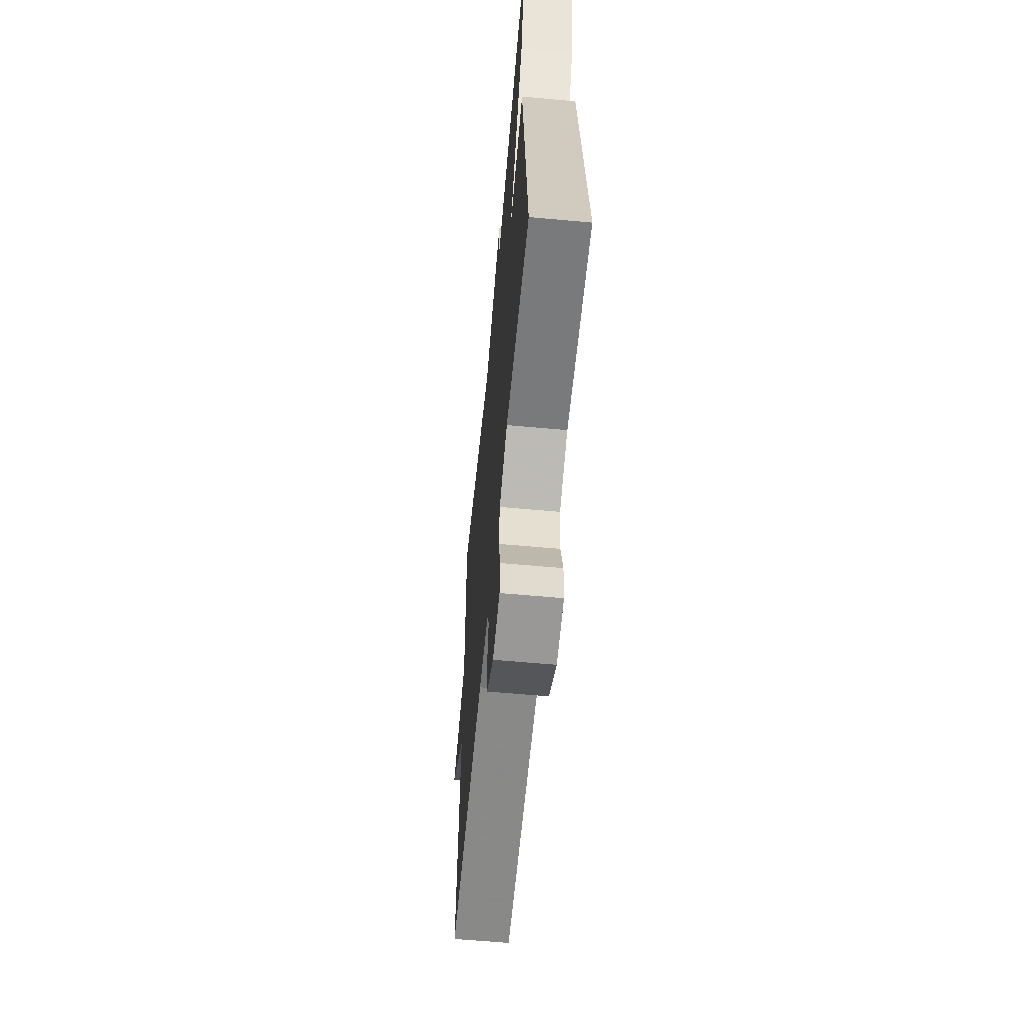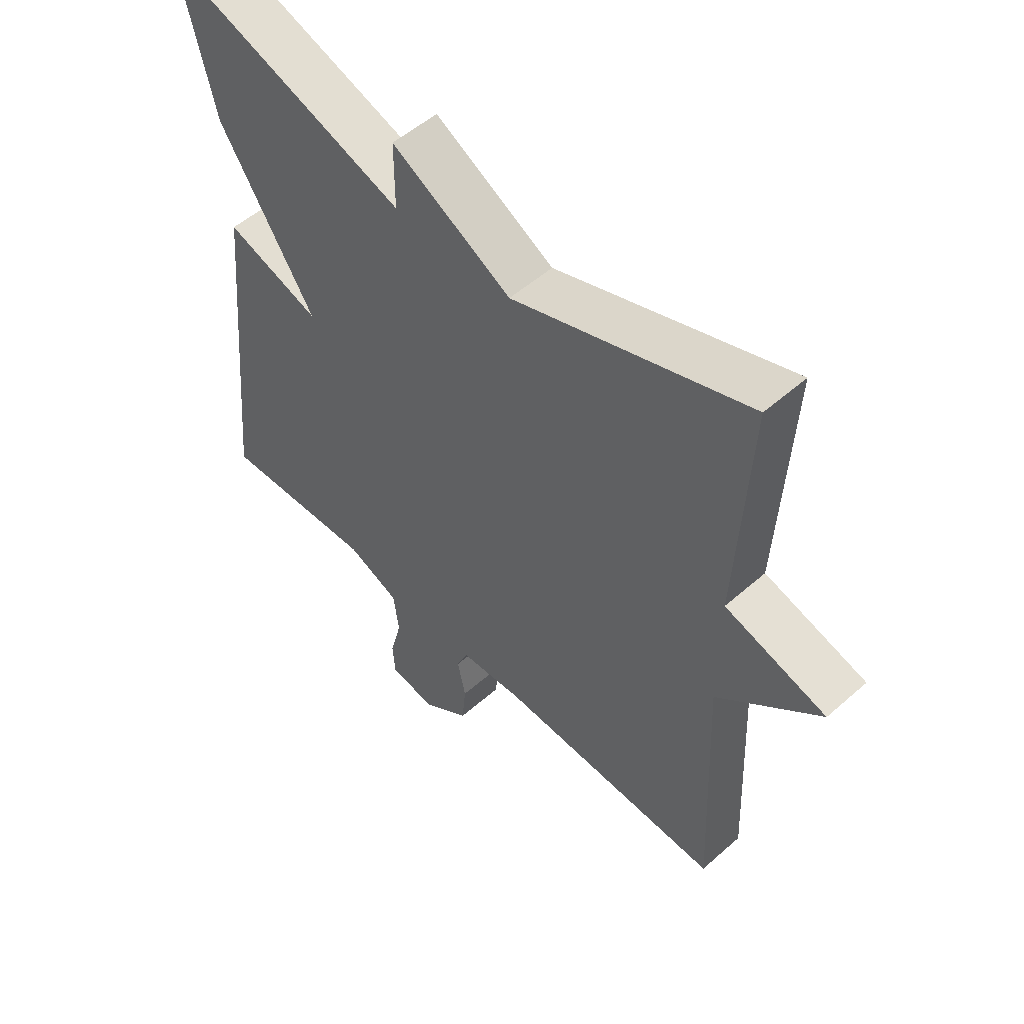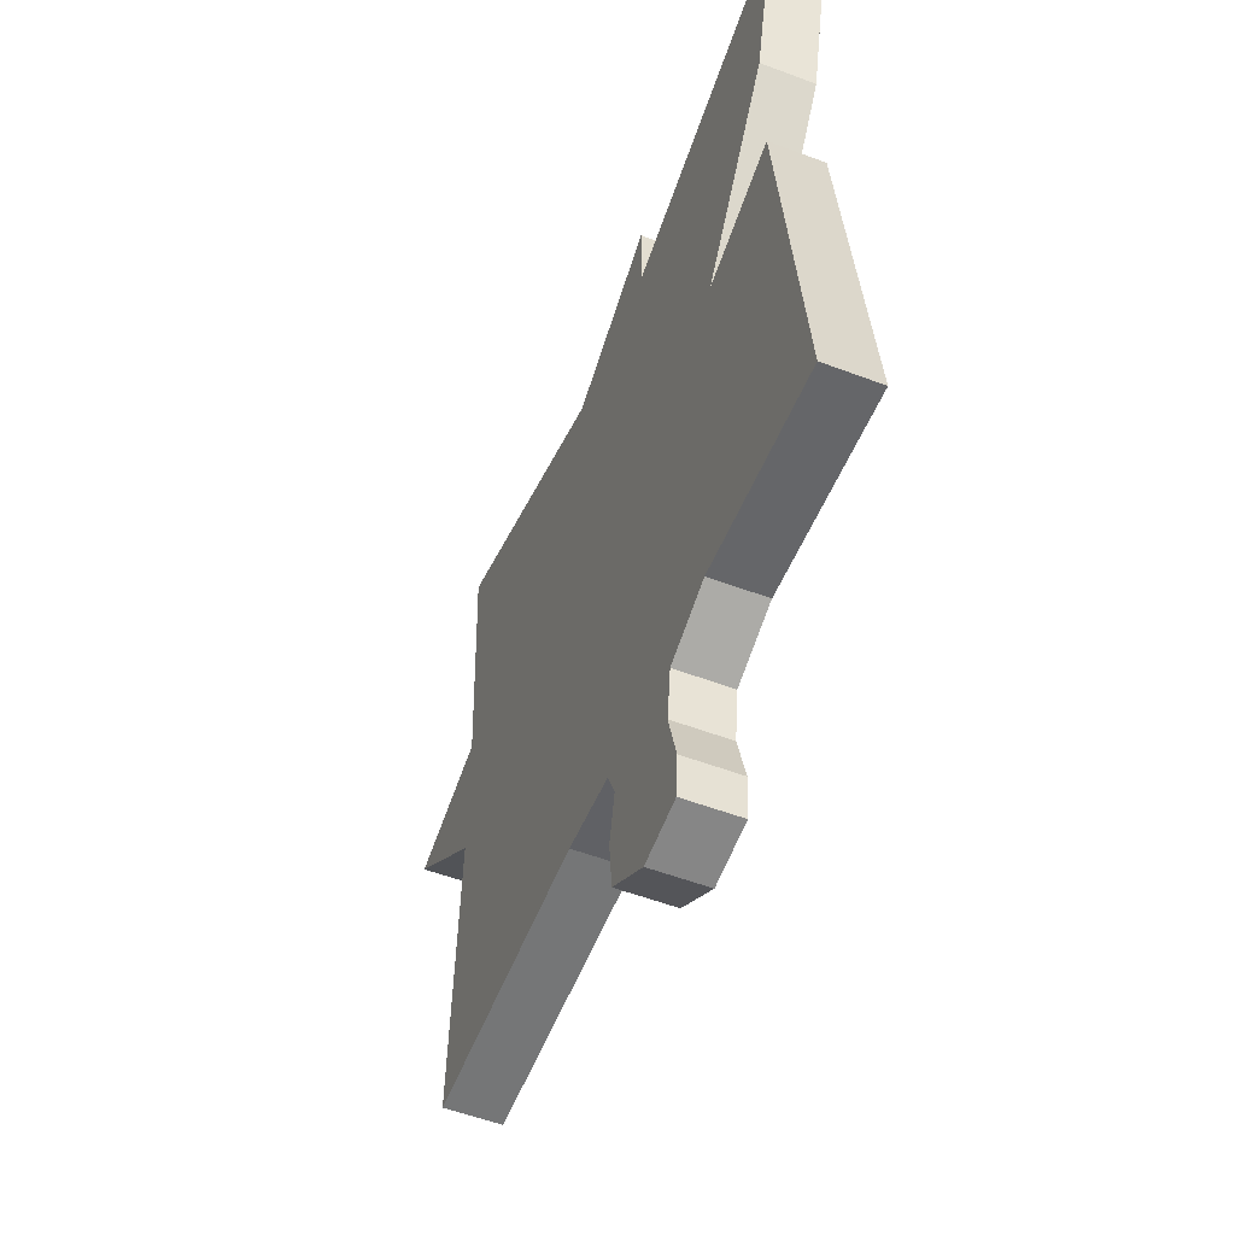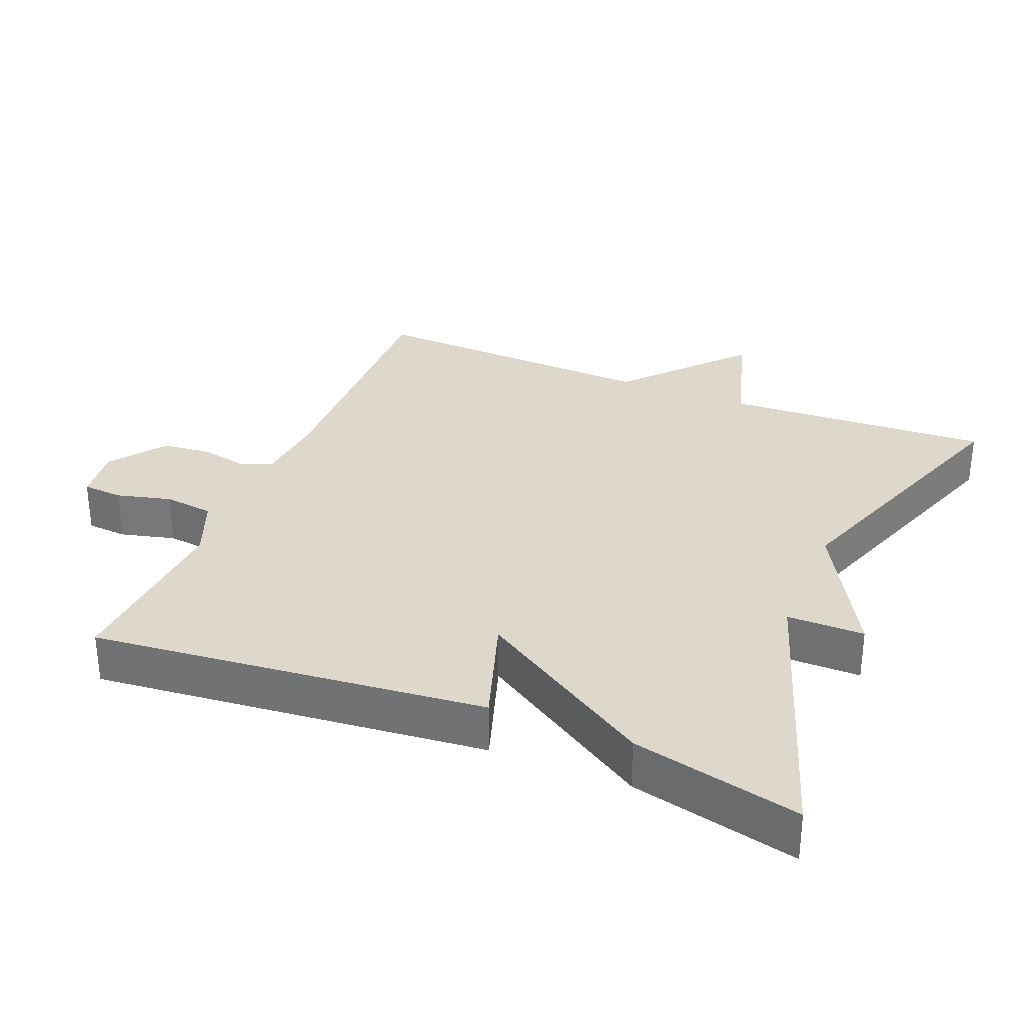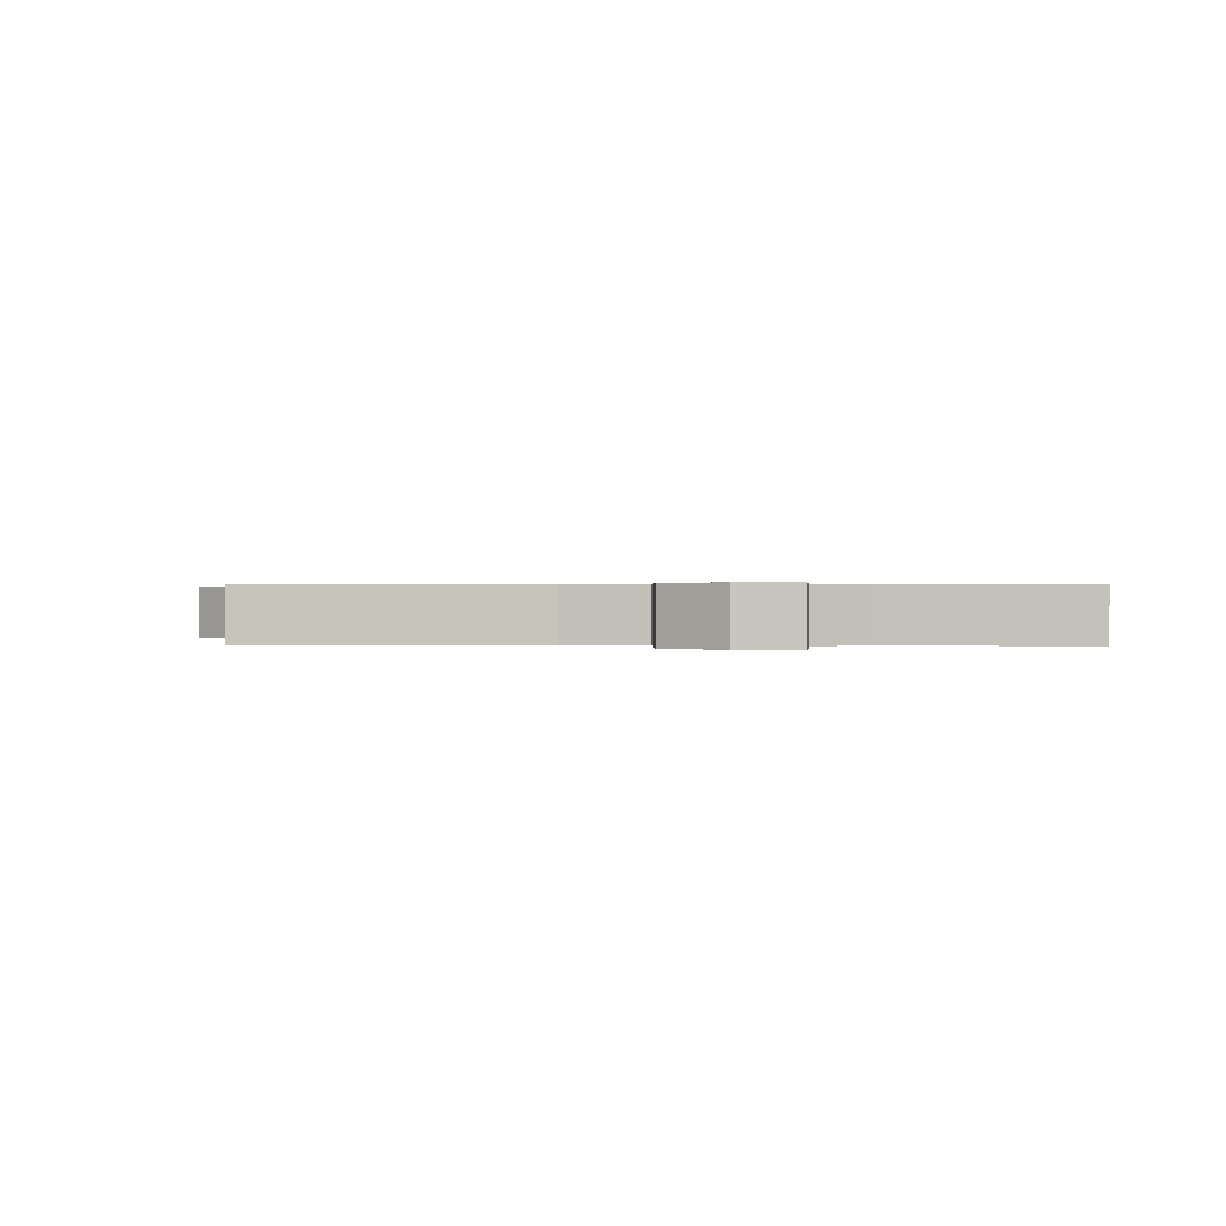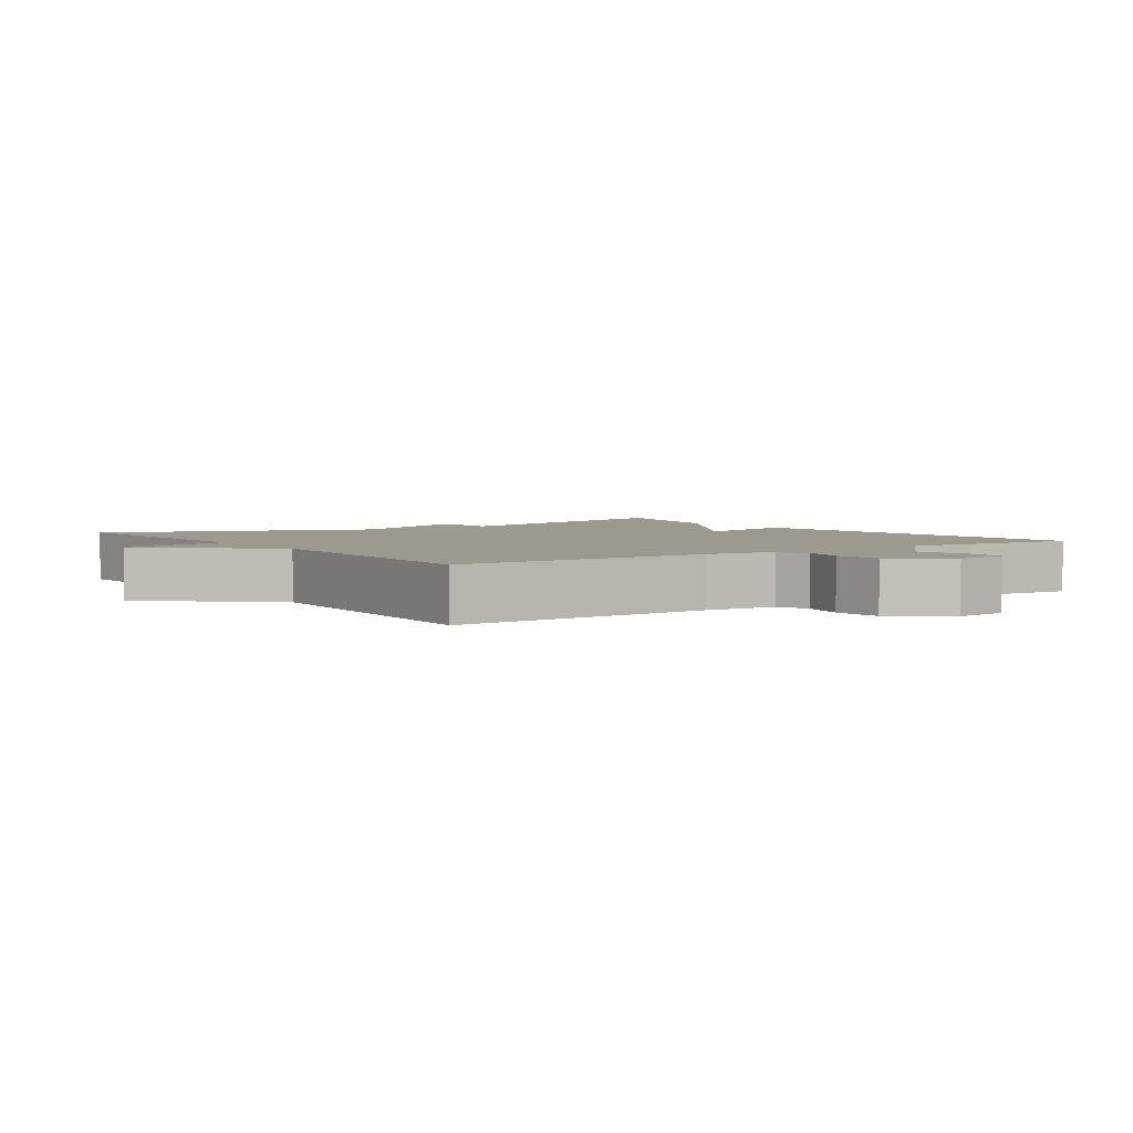
<metadata>
{"format":"obj","ext":"obj","renderer":"f3d","projection":"perspective","resolution":1024,"background":"white","views":[{"elev":-61.3,"azim":-95.3,"up":"+Z"},{"elev":53.1,"azim":46.7,"up":"+Z"},{"elev":-55.1,"azim":-111.7,"up":"+Z"},{"elev":31.3,"azim":-67.7,"up":"+Y"},{"elev":0.3,"azim":-177.2,"up":"+Y"},{"elev":3.4,"azim":145.6,"up":"+Y"}]}
</metadata>
<code>
v 0.5 0.07 -0.5
v 0.12 0.07 -0.489
v 0.014 0.07 -0.498
v -0.005 0.07 -0.543
v 0.009 0.07 -0.609
v 0.002 0.07 -0.68
v -0.077 0.07 -0.738
v -0.156 0.07 -0.728
v -0.16 0.07 -0.67
v -0.14 0.07 -0.592
v -0.149 0.07 -0.521
v -0.237 0.07 -0.485
v -0.5 0.07 -0.5
v -0.444 0.07 0.061
v -0.284 0.07 0.008
v -0.444 0.07 0.261
v -0.5 0.07 0.5
v -0.092 0.07 0.363
v -0.092 0.07 0.473
v 0.108 0.07 0.363
v 0.5 0.07 0.5
v 0.481 0.07 0.12
v 0.651 0.07 0.07
v 0.481 0.07 -0.08
v 0.5 0 -0.5
v 0.12 0 -0.489
v 0.014 0 -0.498
v -0.005 0 -0.543
v 0.009 0 -0.609
v 0.002 0 -0.68
v -0.077 0 -0.738
v -0.156 0 -0.728
v -0.16 0 -0.67
v -0.14 0 -0.592
v -0.149 0 -0.521
v -0.237 0 -0.485
v -0.5 0 -0.5
v -0.444 0 0.061
v -0.284 0 0.008
v -0.444 0 0.261
v -0.5 0 0.5
v -0.092 0 0.363
v -0.092 0 0.473
v 0.108 0 0.363
v 0.5 0 0.5
v 0.481 0 0.12
v 0.651 0 0.07
v 0.481 0 -0.08
f 22 23 24
f 20 21 22
f 20 22 24
f 19 20 24
f 18 19 24
f 24 1 2
f 18 24 2
f 17 18 2
f 16 17 2
f 15 16 2
f 12 13 14 15
f 11 12 15
f 8 9 10
f 7 8 10
f 6 7 10
f 5 6 10
f 4 5 10
f 3 4 10 11
f 15 2 3
f 3 11 15
f 48 47 46
f 46 45 44
f 48 46 44
f 48 44 43
f 48 43 42
f 26 25 48
f 26 48 42
f 26 42 41
f 26 41 40
f 26 40 39
f 39 38 37 36
f 39 36 35
f 34 33 32
f 34 32 31
f 34 31 30
f 34 30 29
f 34 29 28
f 35 34 28 27
f 27 26 39
f 39 35 27
f 1 25 26 2
f 2 26 27 3
f 3 27 28 4
f 4 28 29 5
f 5 29 30 6
f 6 30 31 7
f 7 31 32 8
f 8 32 33 9
f 9 33 34 10
f 10 34 35 11
f 11 35 36 12
f 12 36 37 13
f 13 37 38 14
f 14 38 39 15
f 15 39 40 16
f 16 40 41 17
f 17 41 42 18
f 18 42 43 19
f 19 43 44 20
f 20 44 45 21
f 21 45 46 22
f 22 46 47 23
f 23 47 48 24
f 24 48 25 1

</code>
